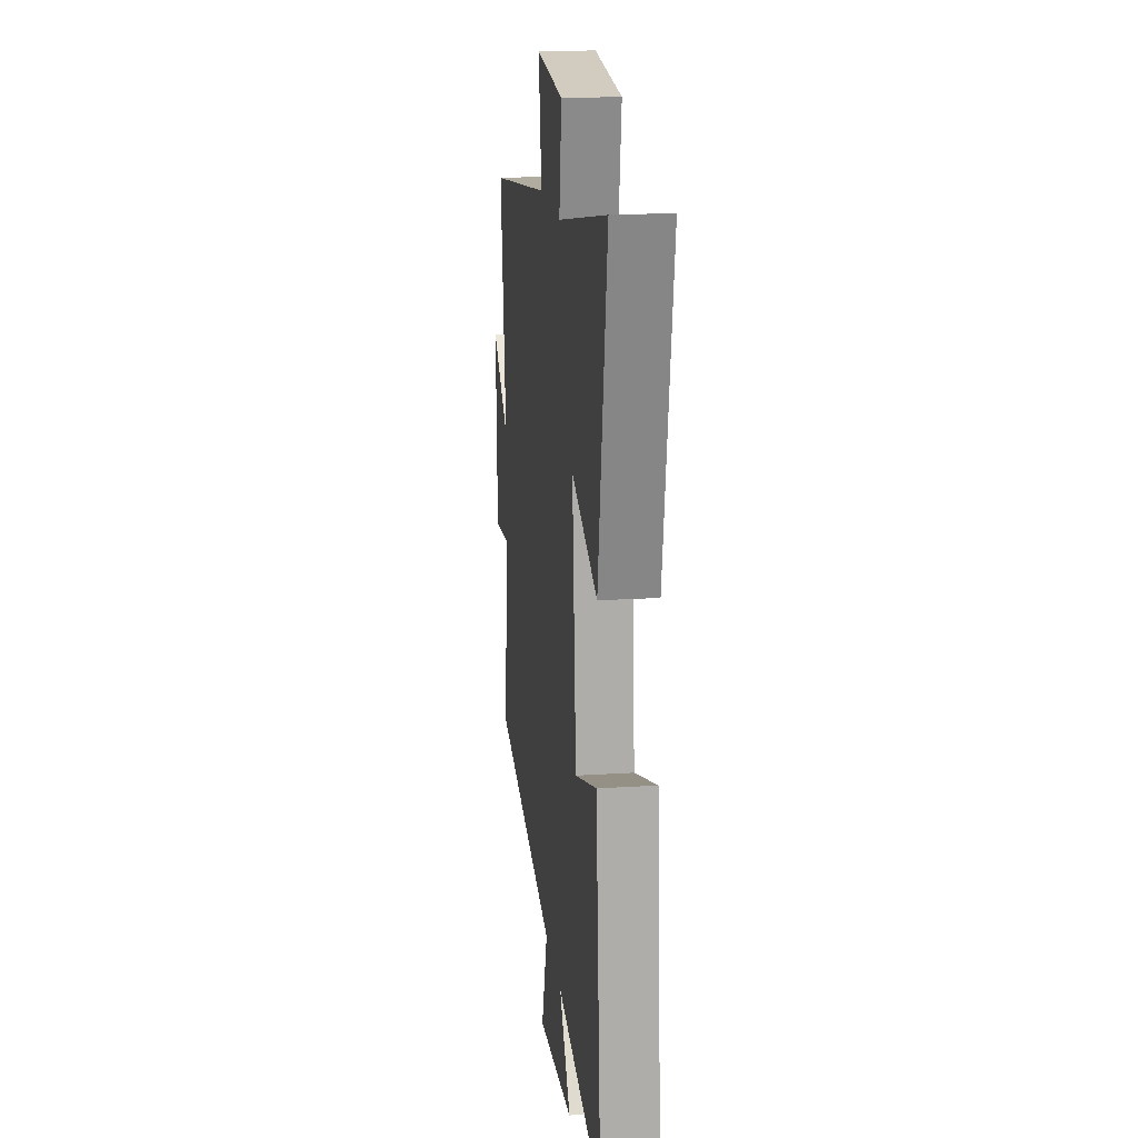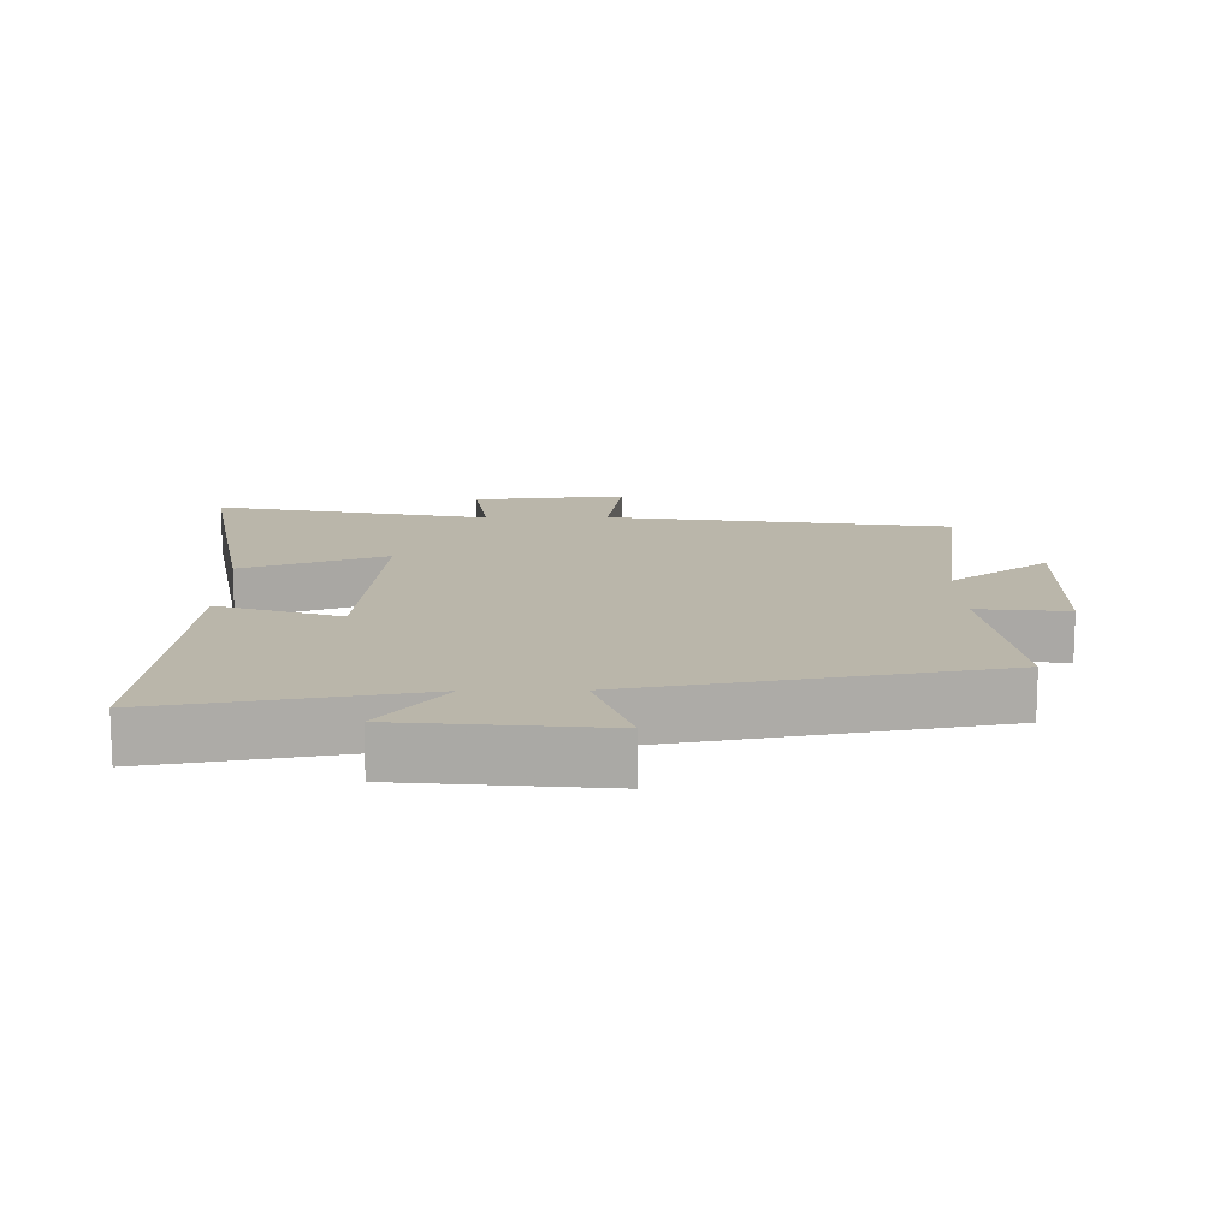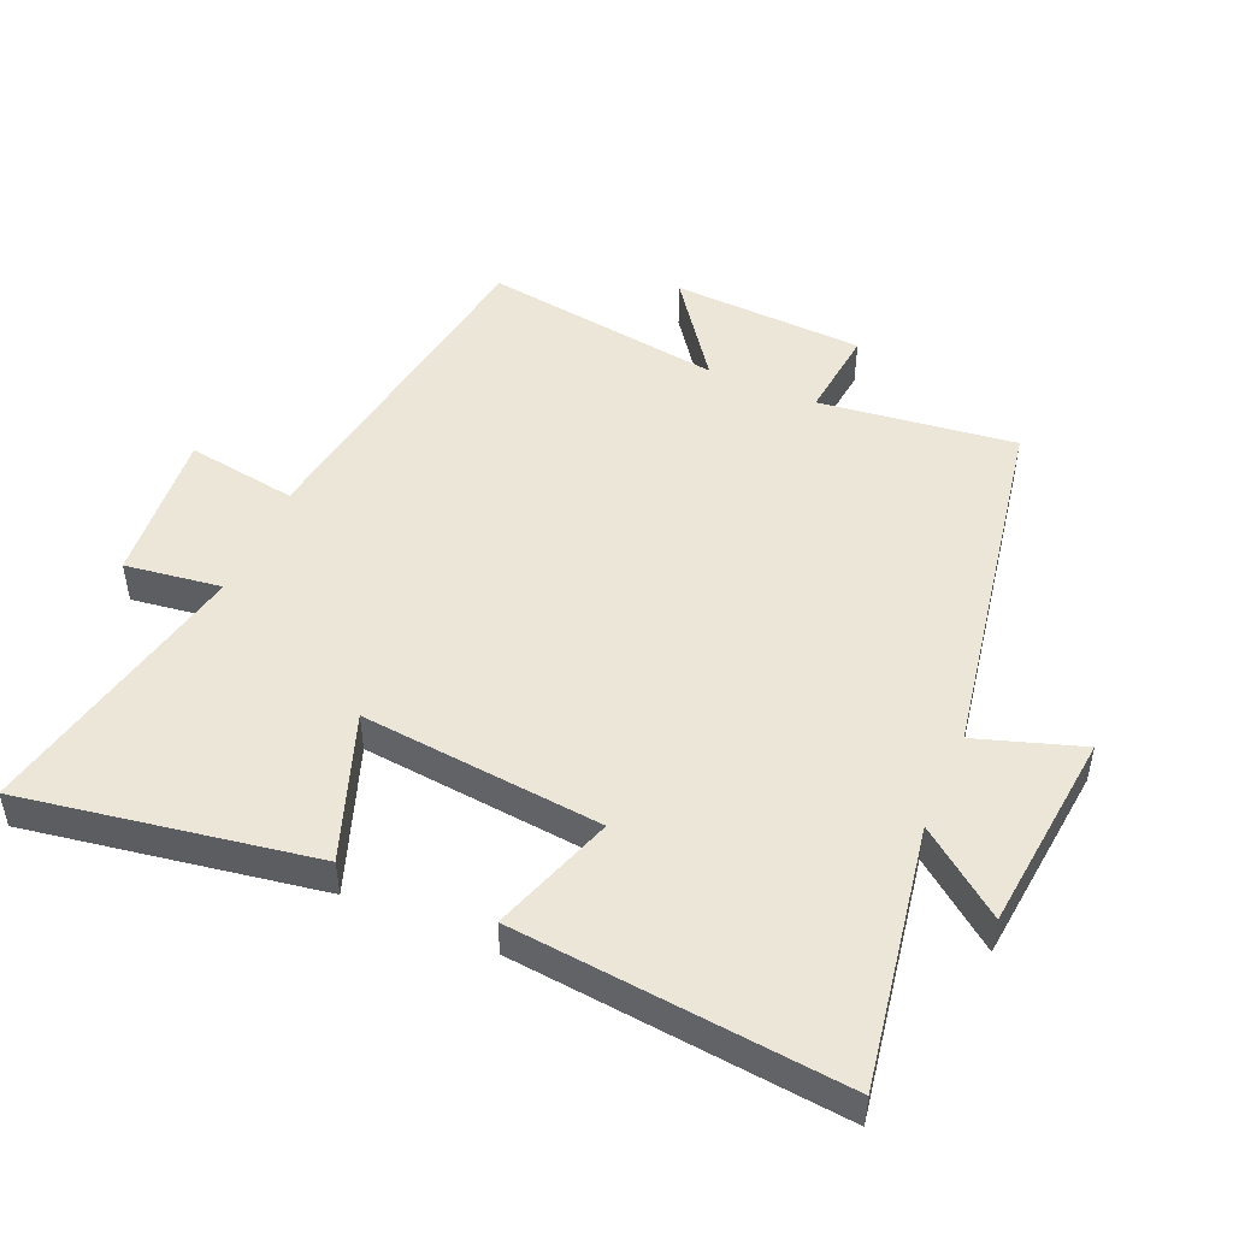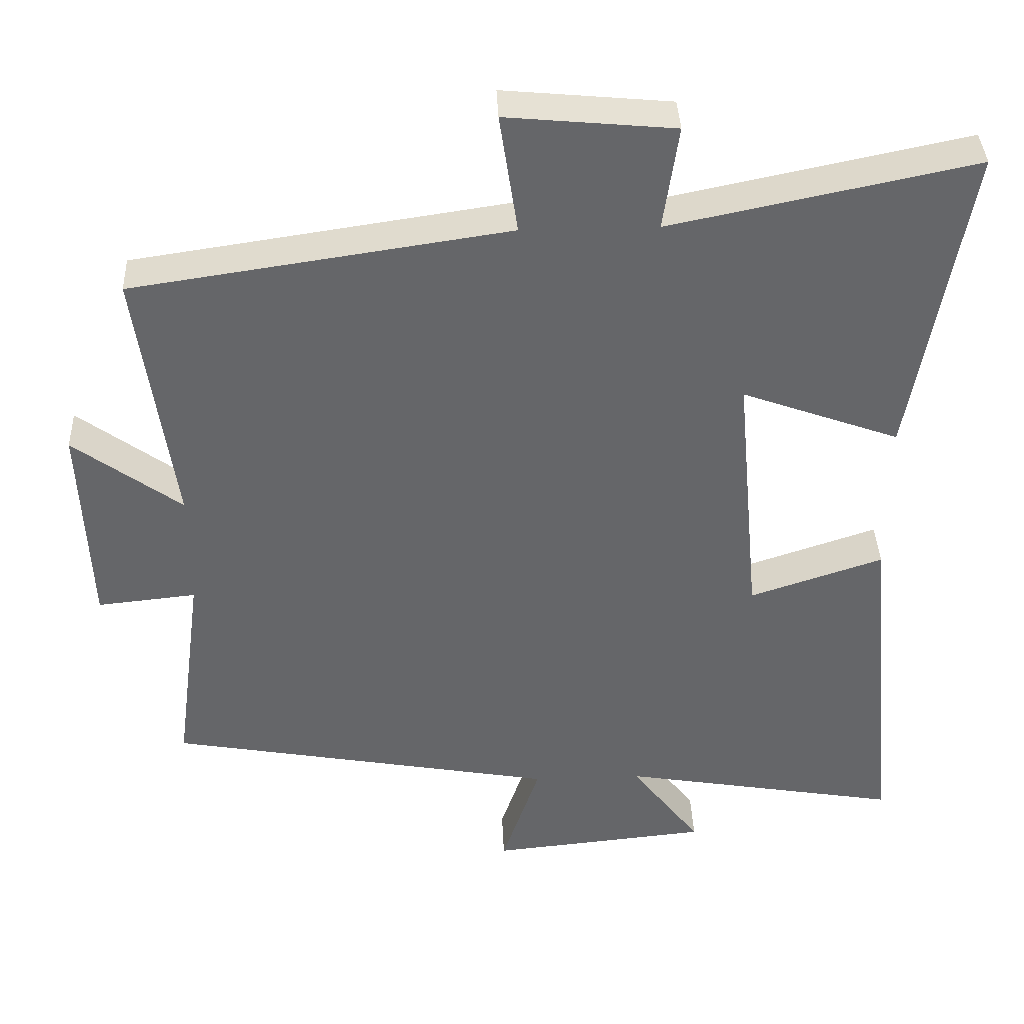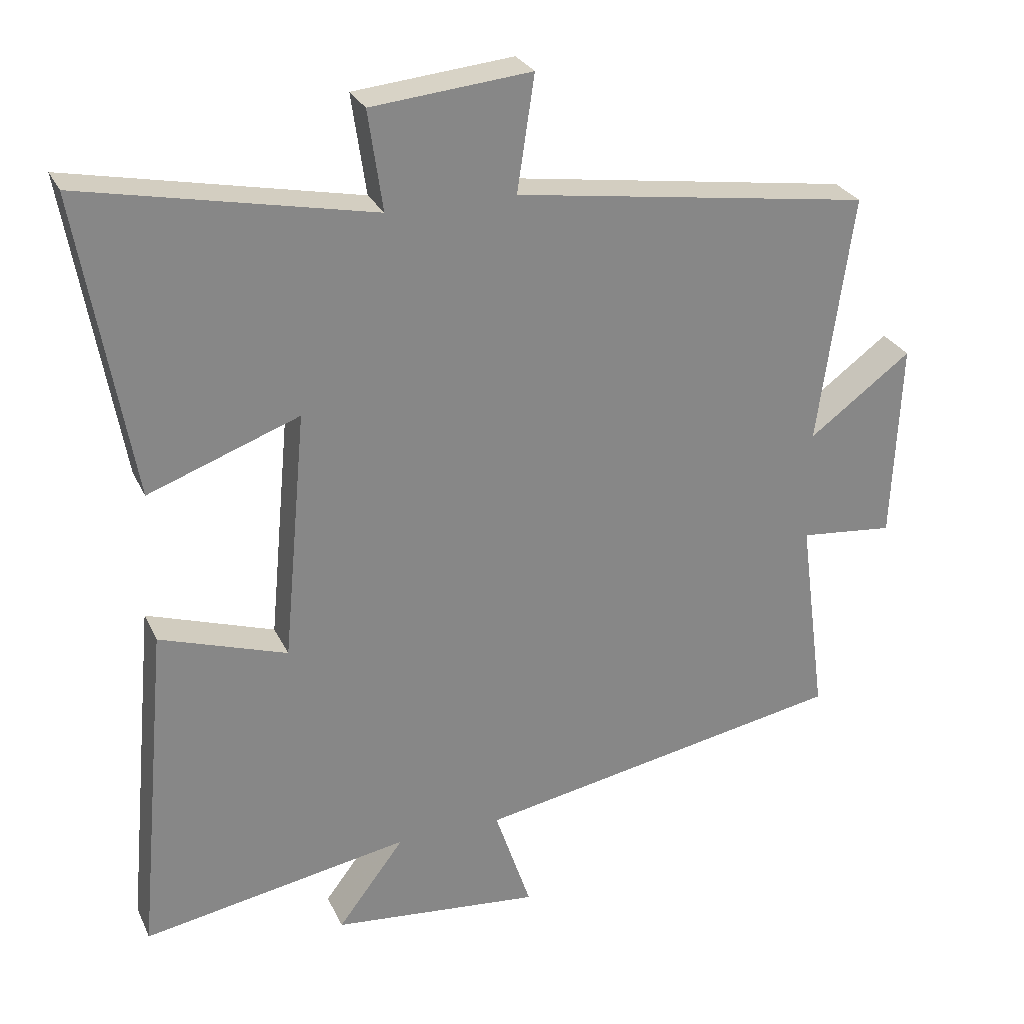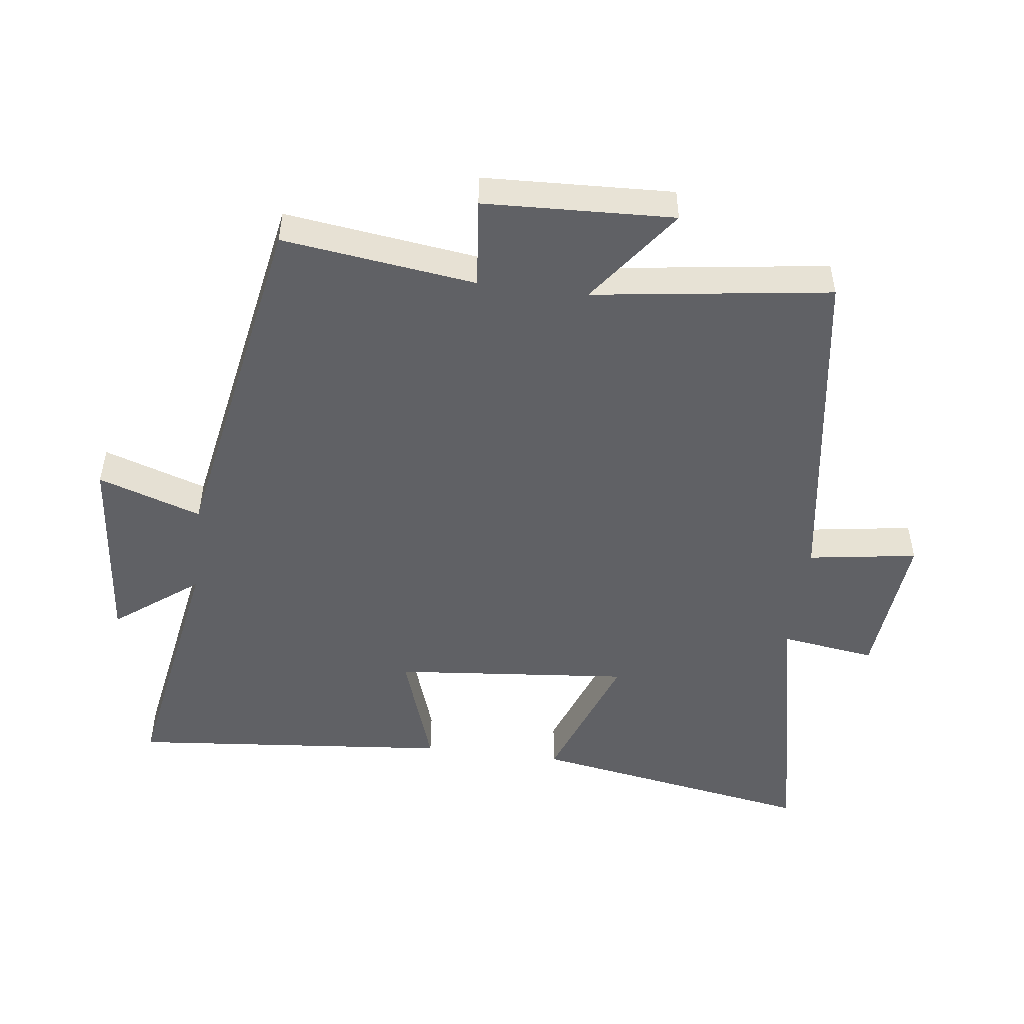
<metadata>
{"format":"obj","ext":"obj","renderer":"f3d","projection":"perspective","resolution":1024,"background":"white","views":[{"elev":18.5,"azim":83.0,"up":"+Z"},{"elev":13.8,"azim":179.2,"up":"+Y"},{"elev":48.8,"azim":113.7,"up":"+Y"},{"elev":38.4,"azim":-2.4,"up":"+Z"},{"elev":27.7,"azim":158.8,"up":"+Z"},{"elev":-49.6,"azim":-97.2,"up":"+Y"}]}
</metadata>
<code>
v -0.55 0.07 0.423
v -0.03 0.07 0.5
v -0.055 0.07 0.667
v 0.177 0.07 0.645
v 0.156 0.07 0.5
v 0.576 0.07 0.587
v 0.5 0.07 0.148
v 0.281 0.07 0.228
v 0.315 0.07 -0.136
v 0.5 0.07 -0.074
v 0.546 0.07 -0.568
v 0.156 0.07 -0.5
v 0.253 0.07 -0.628
v -0.051 0.07 -0.658
v 0.002 0.07 -0.5
v -0.539 0.07 -0.401
v -0.5 0.07 -0.106
v -0.637 0.07 -0.12
v -0.649 0.07 0.17
v -0.5 0.07 0.06
v -0.55 0 0.423
v -0.03 0 0.5
v -0.055 0 0.667
v 0.177 0 0.645
v 0.156 0 0.5
v 0.576 0 0.587
v 0.5 0 0.148
v 0.281 0 0.228
v 0.315 0 -0.136
v 0.5 0 -0.074
v 0.546 0 -0.568
v 0.156 0 -0.5
v 0.253 0 -0.628
v -0.051 0 -0.658
v 0.002 0 -0.5
v -0.539 0 -0.401
v -0.5 0 -0.106
v -0.637 0 -0.12
v -0.649 0 0.17
v -0.5 0 0.06
f 17 18 19 20
f 15 16 17
f 15 17 20
f 12 13 14 15
f 20 1 2
f 15 20 2
f 12 15 2
f 9 10 11 12
f 12 2 3
f 9 12 3
f 8 9 3
f 5 6 7 8
f 3 4 5
f 3 5 8
f 40 39 38 37
f 37 36 35
f 40 37 35
f 35 34 33 32
f 22 21 40
f 22 40 35
f 22 35 32
f 32 31 30 29
f 23 22 32
f 23 32 29
f 23 29 28
f 28 27 26 25
f 25 24 23
f 28 25 23
f 1 21 22 2
f 2 22 23 3
f 3 23 24 4
f 4 24 25 5
f 5 25 26 6
f 6 26 27 7
f 7 27 28 8
f 8 28 29 9
f 9 29 30 10
f 10 30 31 11
f 11 31 32 12
f 12 32 33 13
f 13 33 34 14
f 14 34 35 15
f 15 35 36 16
f 16 36 37 17
f 17 37 38 18
f 18 38 39 19
f 19 39 40 20
f 20 40 21 1

</code>
